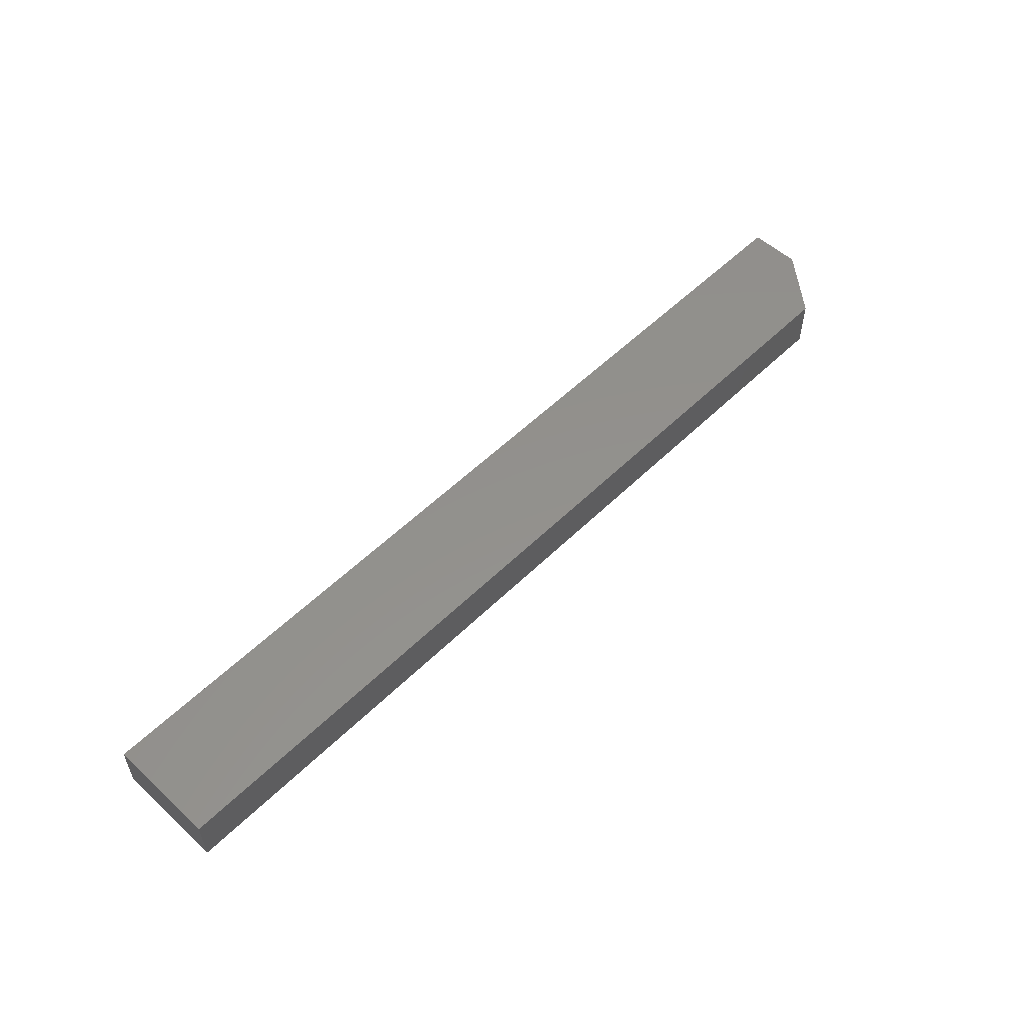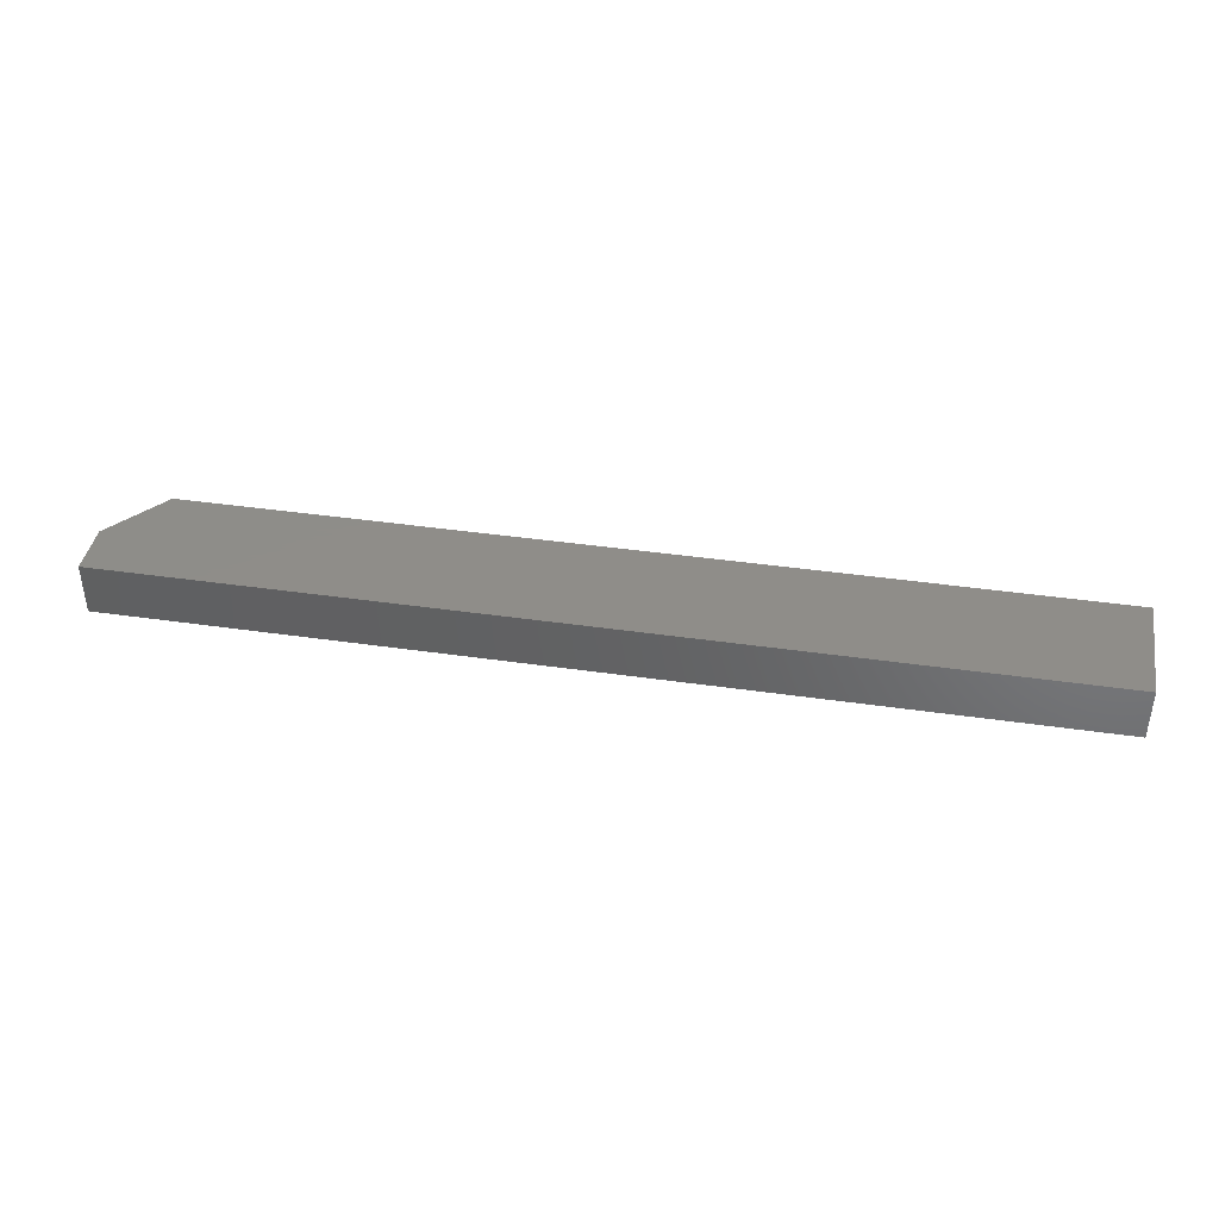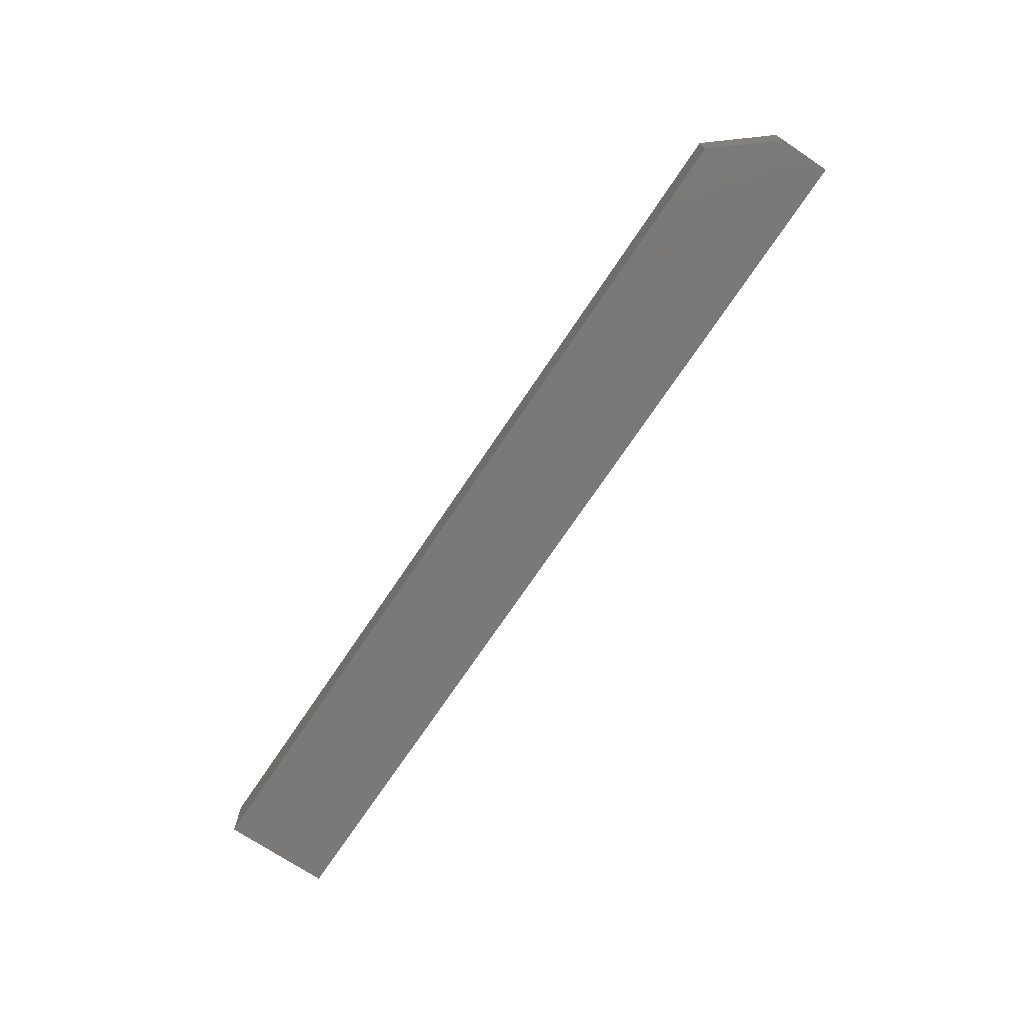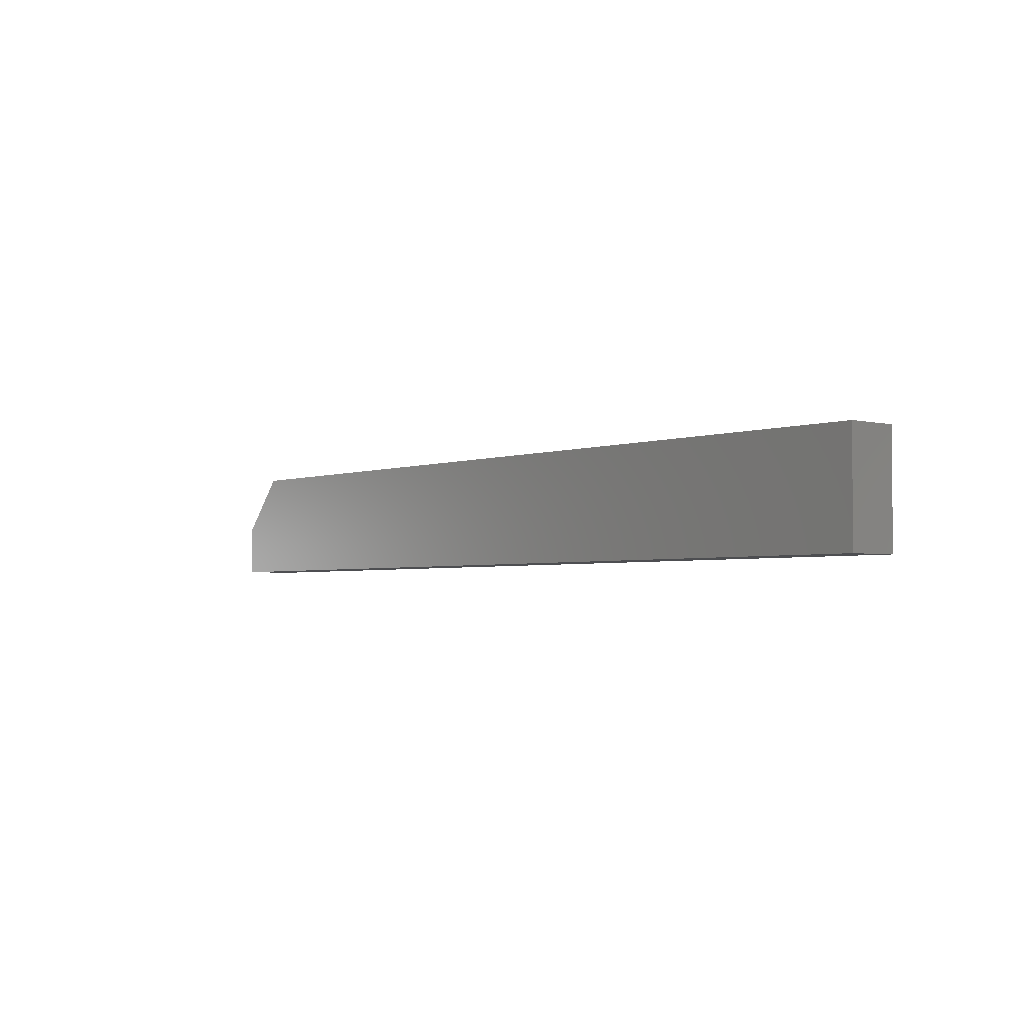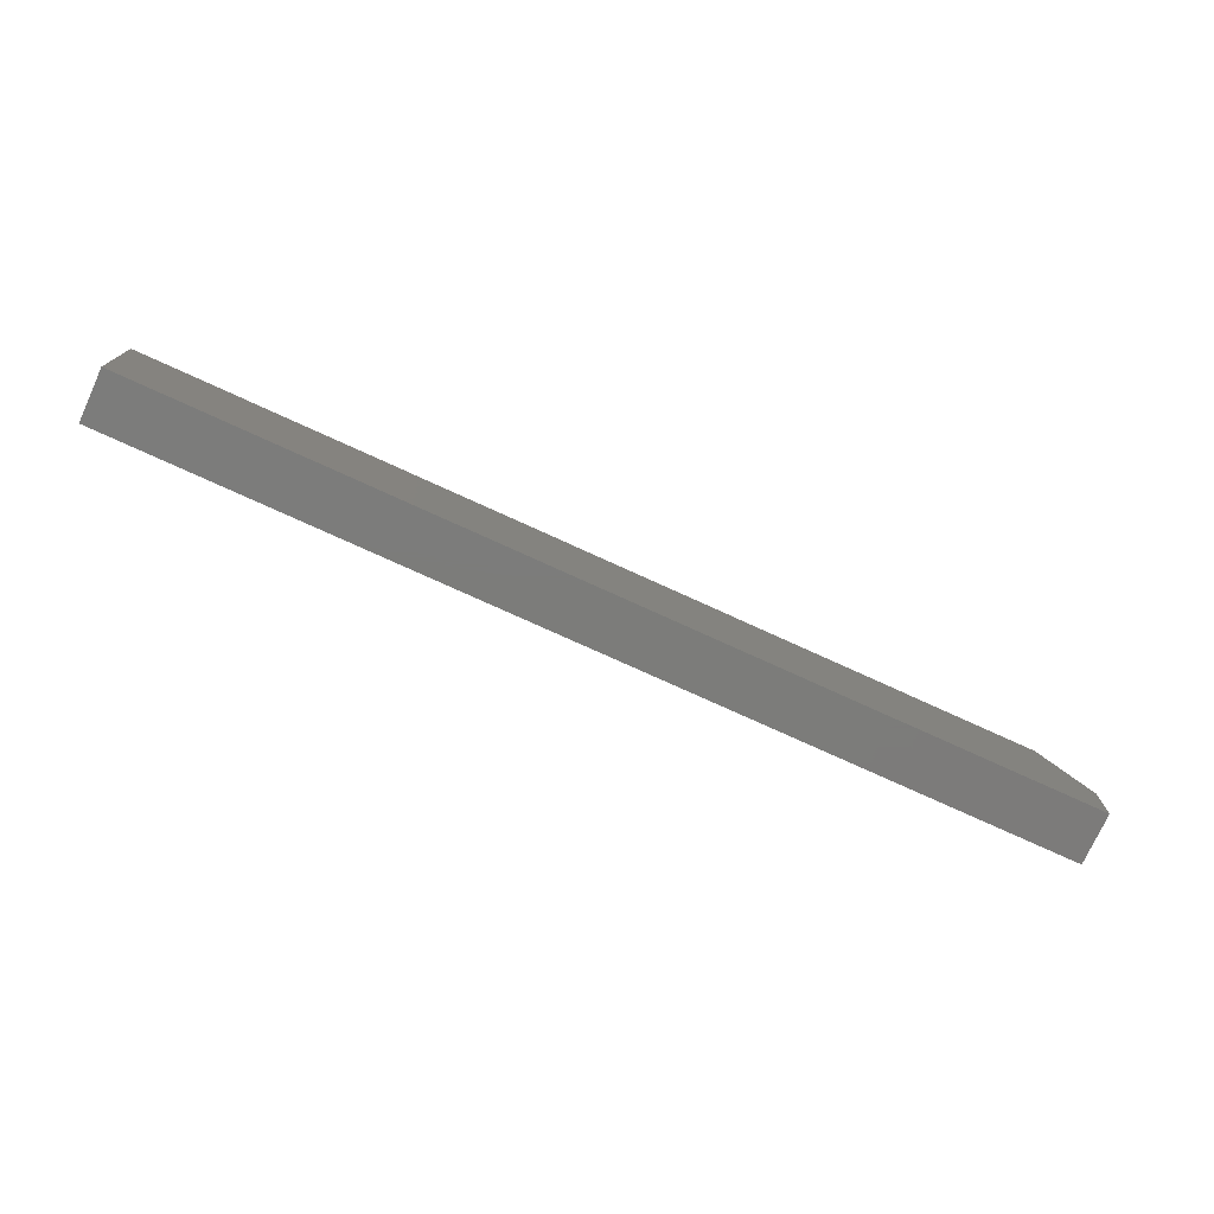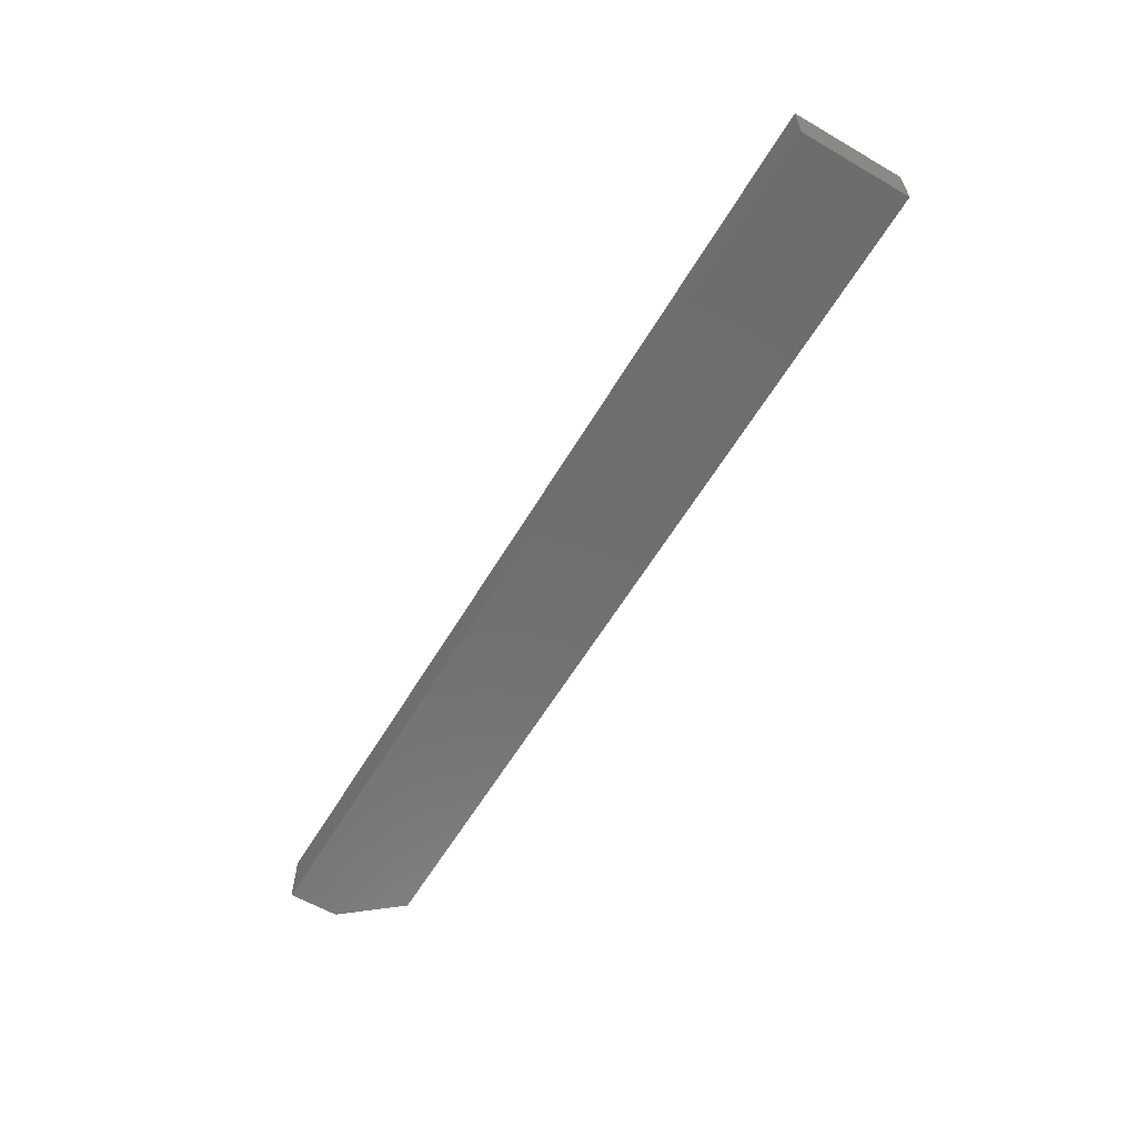
<metadata>
{"format":"stl","ext":"stl","renderer":"f3d","projection":"perspective","resolution":1024,"background":"white","views":[{"elev":54.6,"azim":-45.9,"up":"+Y"},{"elev":40.4,"azim":-169.9,"up":"+Y"},{"elev":-72.3,"azim":56.2,"up":"+Y"},{"elev":-3.2,"azim":-129.8,"up":"+Z"},{"elev":-75.2,"azim":-24.6,"up":"+Z"},{"elev":-60.0,"azim":-120.7,"up":"+Y"}]}
</metadata>
<code>
# stl→obj: 10 verts, 16 faces
v 0.75 -0.02048 -0.04391
v 0.75 0.02097 -0.04391
v 0.75 -0.02048 -0.002961
v 0.75 0.02097 -0.002961
v -5.67e-18 -0.02048 0.04391
v -1.849e-19 -0.02048 -0.04391
v 0.7109 -0.02048 0.04391
v -5.67e-18 0.02097 0.04391
v 0.7109 0.02097 0.04391
v -1.849e-19 0.02097 -0.04391
f 1 2 3
f 3 2 4
f 5 6 7
f 7 6 1
f 7 1 3
f 8 5 9
f 9 5 7
f 10 8 2
f 2 8 9
f 2 9 4
f 7 3 9
f 9 3 4
f 6 5 10
f 10 5 8
f 6 10 1
f 1 10 2

</code>
